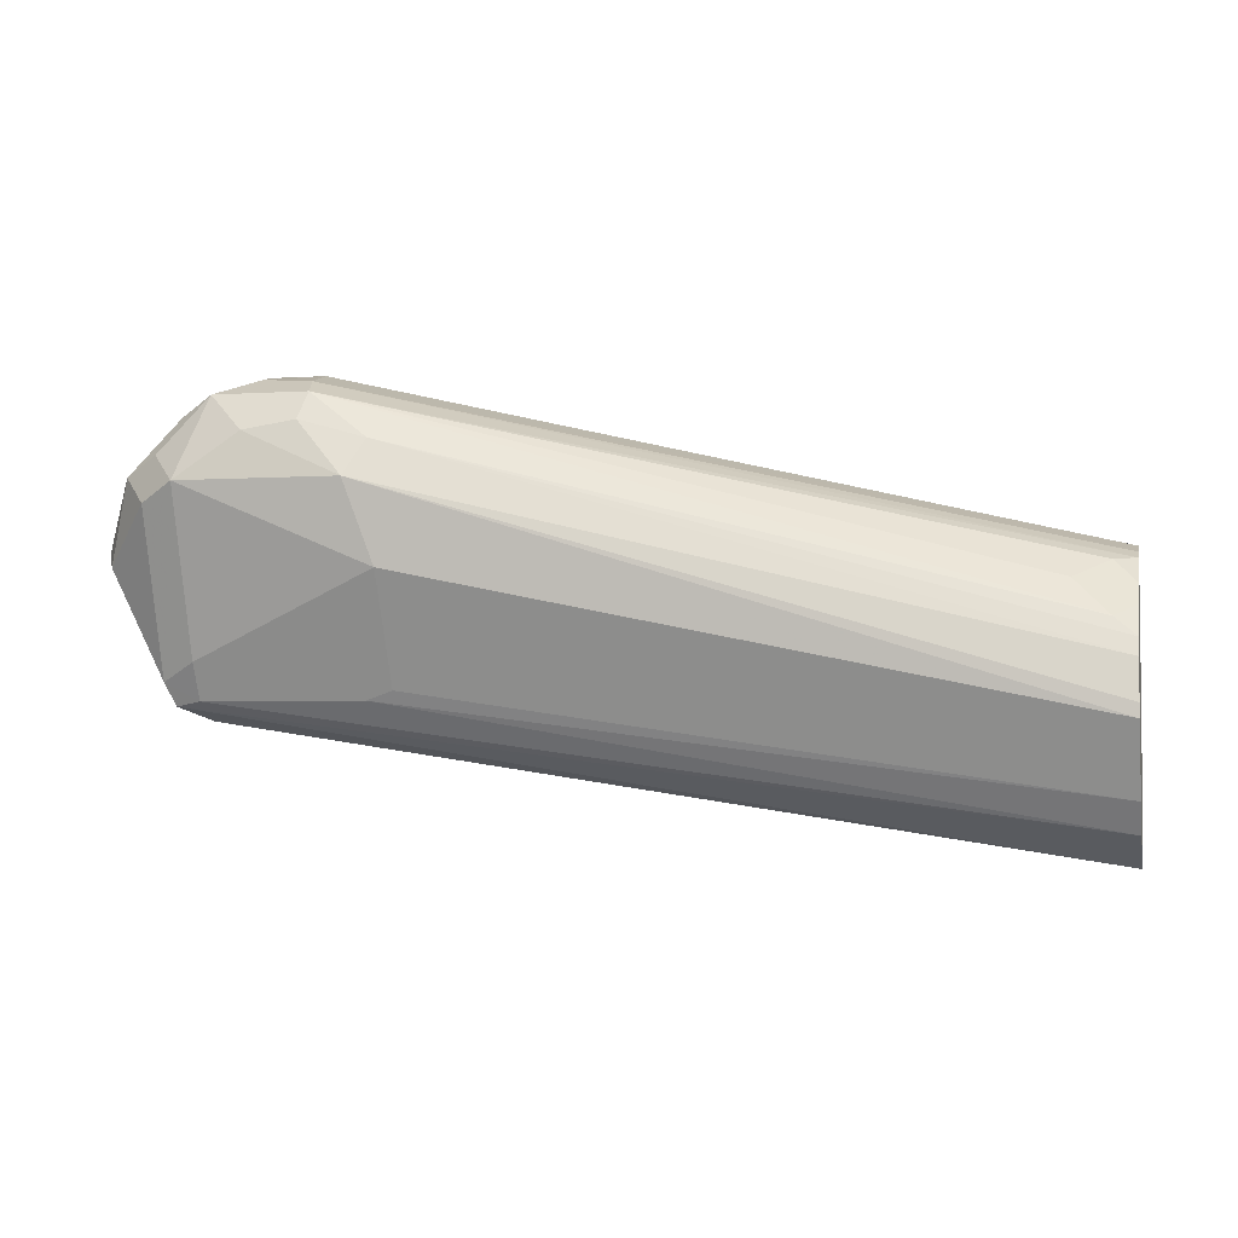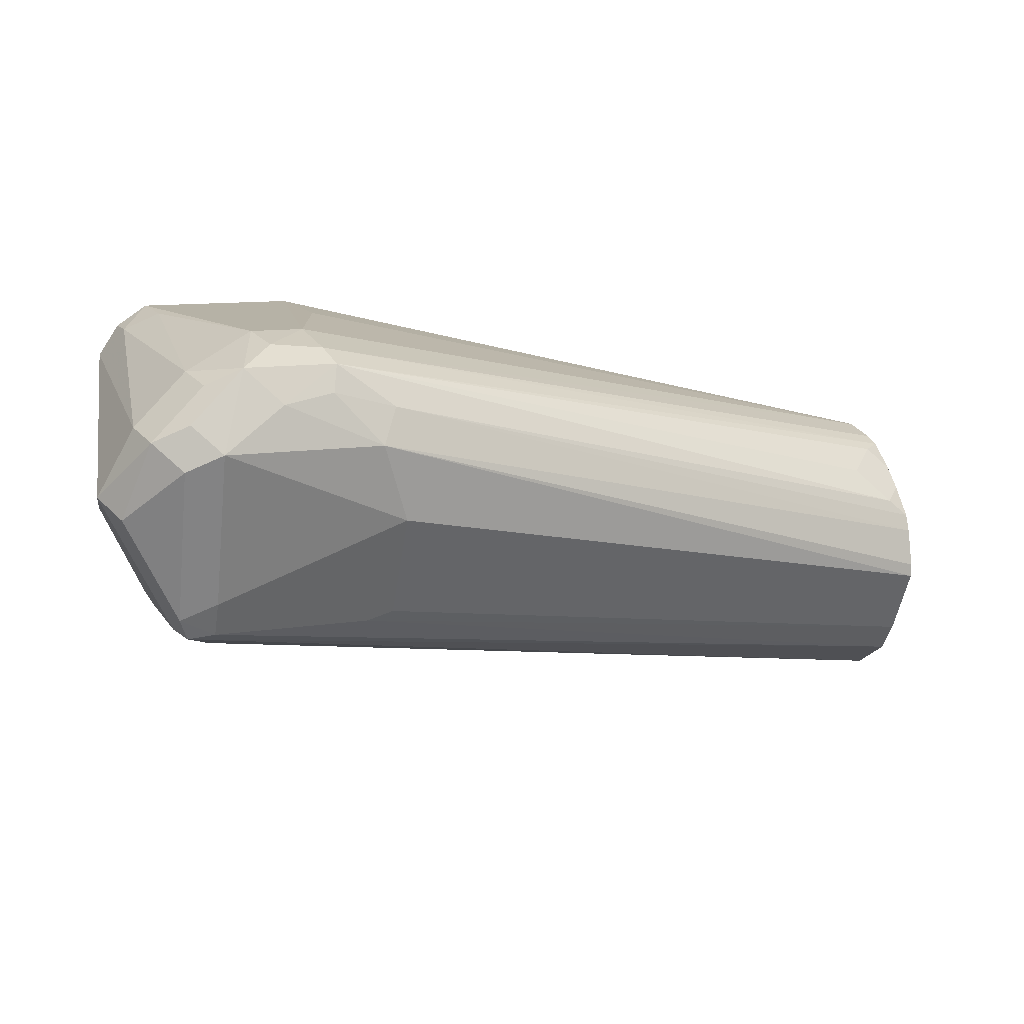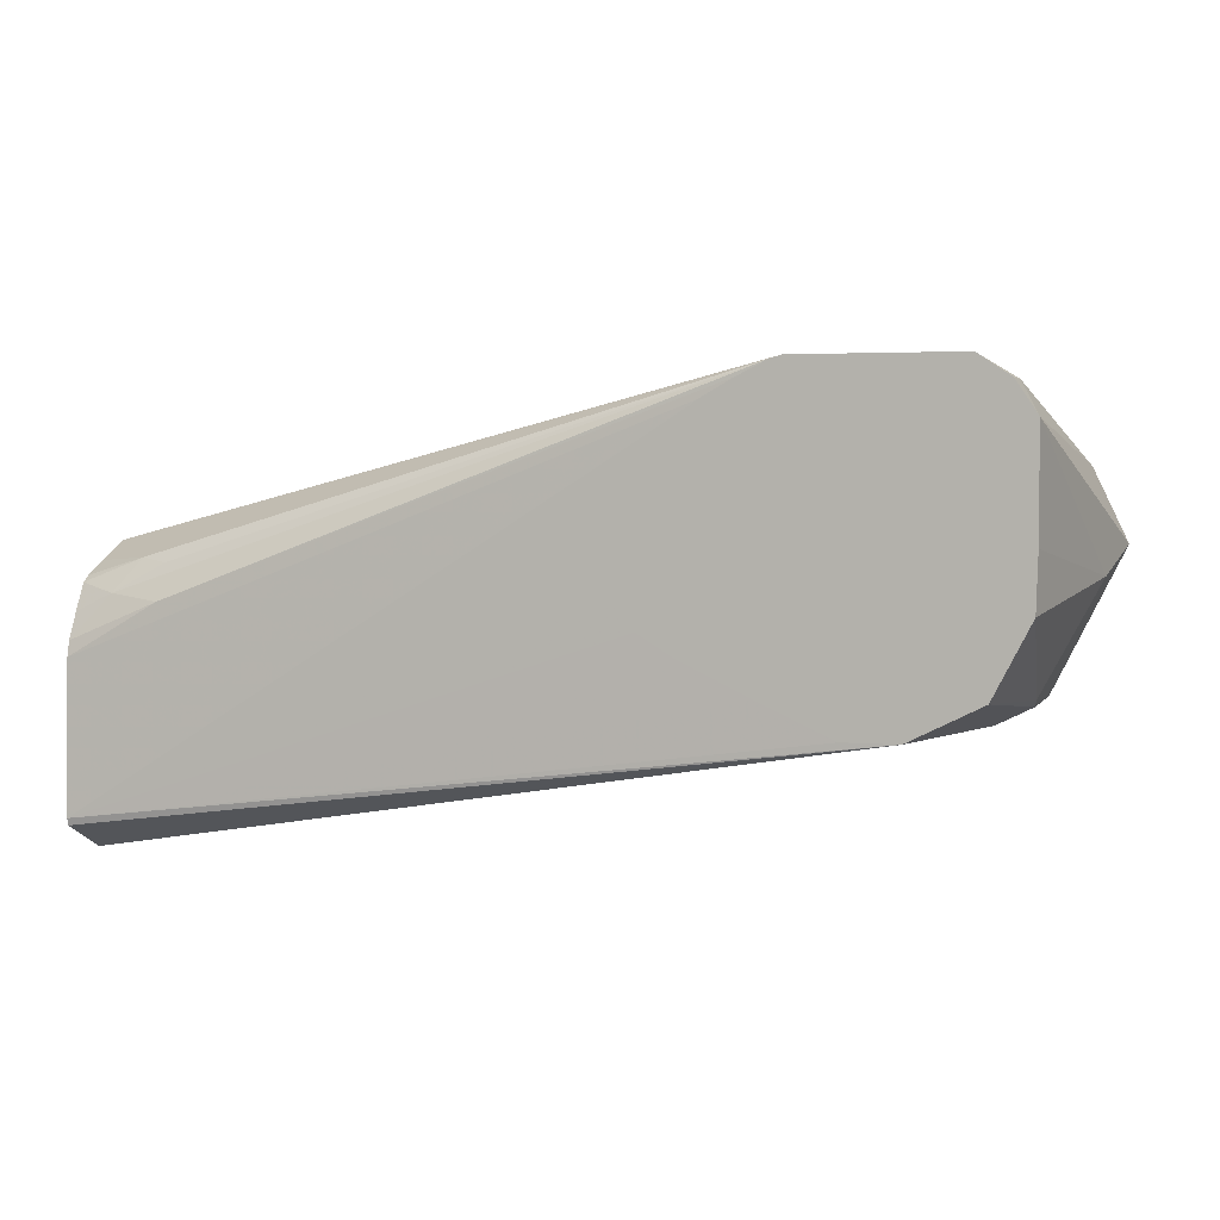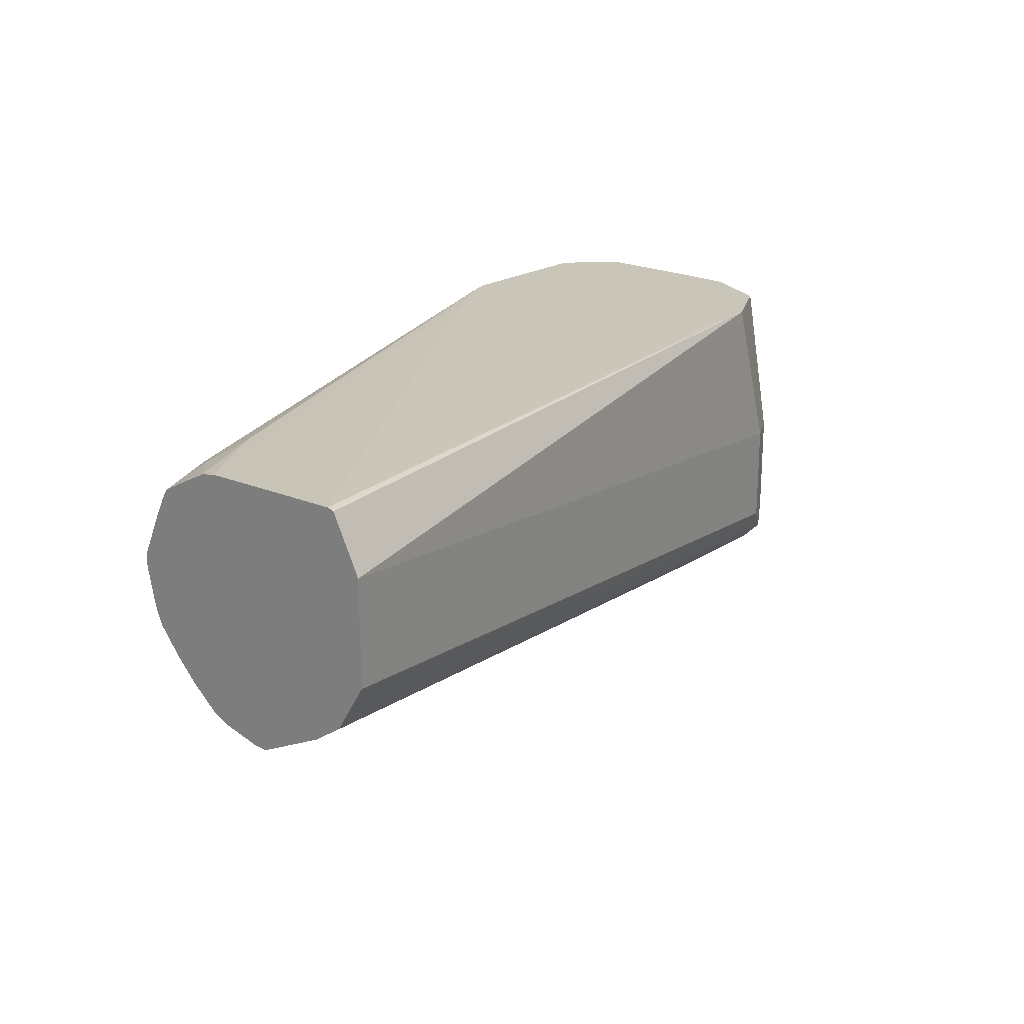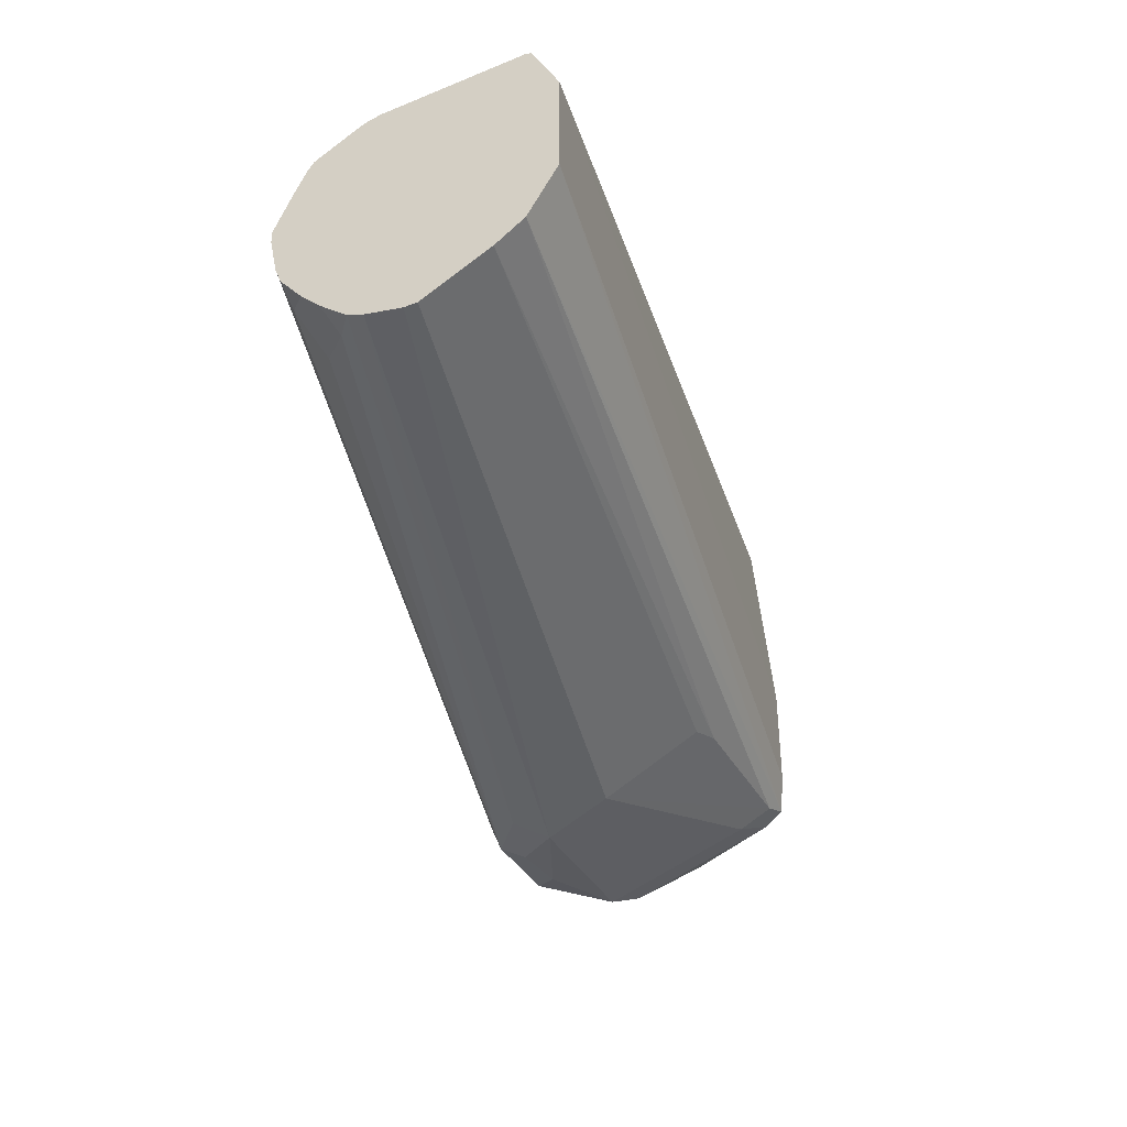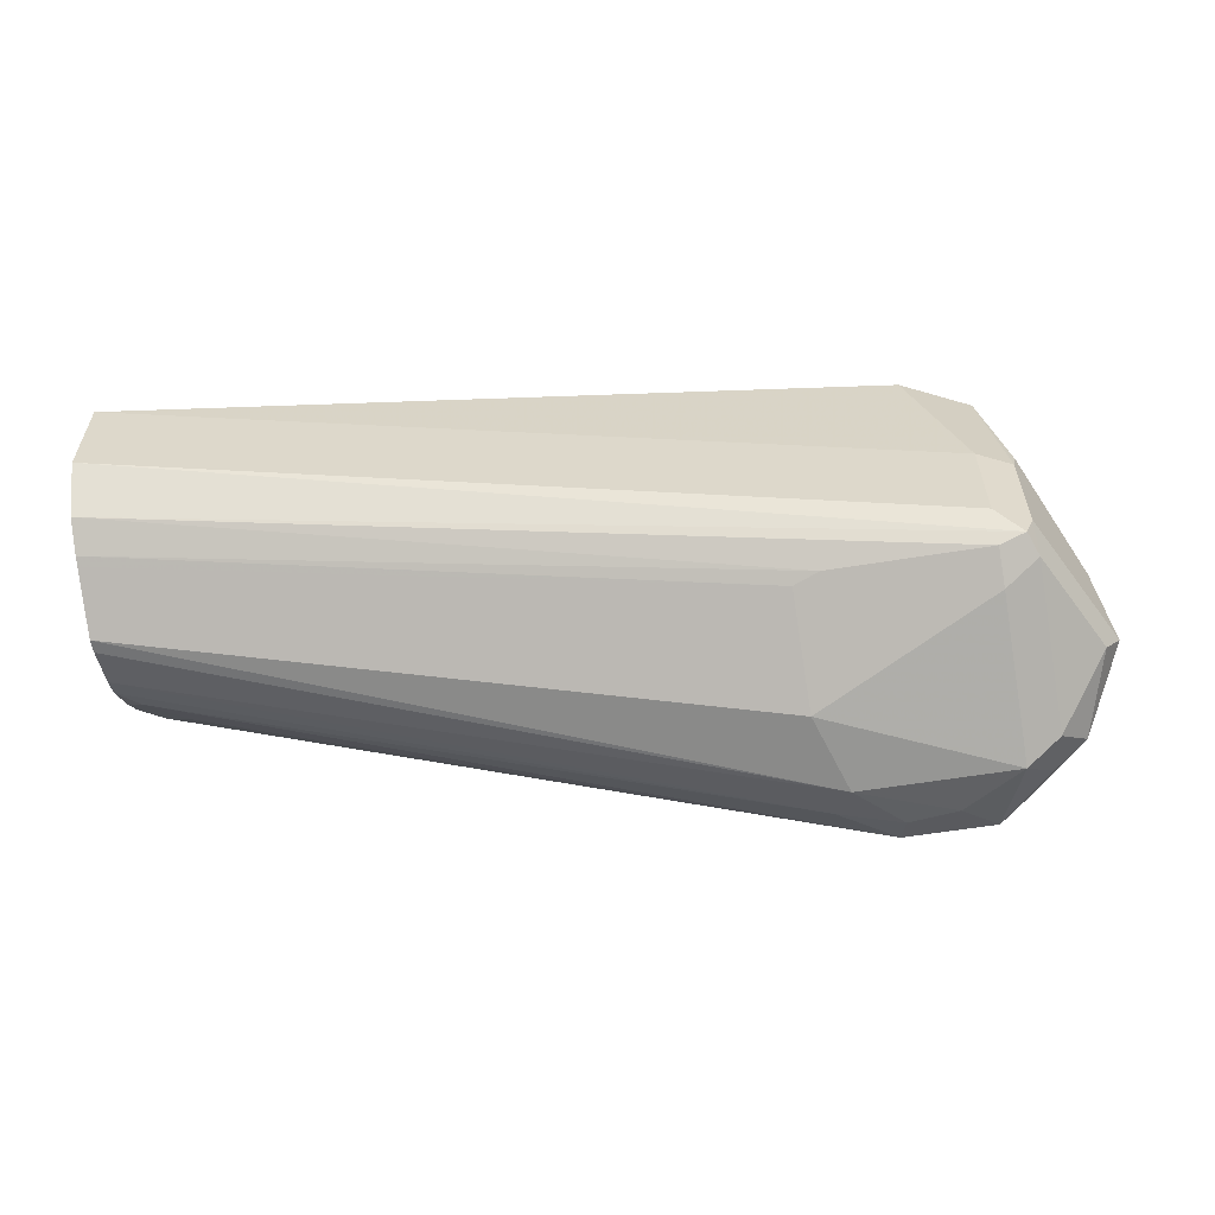
<metadata>
{"format":"obj","ext":"obj","renderer":"f3d","projection":"perspective","resolution":1024,"background":"white","views":[{"elev":-3.3,"azim":-167.0,"up":"+Y"},{"elev":11.5,"azim":159.2,"up":"+Y"},{"elev":3.4,"azim":17.4,"up":"+Y"},{"elev":20.7,"azim":-49.5,"up":"+Z"},{"elev":-37.7,"azim":-63.9,"up":"+Z"},{"elev":-58.6,"azim":9.6,"up":"+Z"}]}
</metadata>
<code>
v 0.5121 0.051 0.04054
v 0.5121 0.06169 0.06172
v 0.5121 0.051 -6.87e-06
v 0.8312 0.1014 -6.87e-06
v 0.8109 0.1014 0.0635
v 0.5121 0.06439 0.06248
v 0.5121 0.06288 -0.01914
v 0.8413 0.1065 -0.05068
v 0.8312 0.1014 -0.04054
v 0.8226 0.1072 0.0635
v 0.8447 0.1081 -6.87e-06
v 0.7906 0.1014 0.0635
v 0.5121 0.1217 0.06081
v 0.7628 0.1141 0.0635
v 0.7362 0.1268 0.0635
v 0.723 0.1351 0.0635
v 0.7149 0.1473 0.0635
v 0.7149 0.1595 0.0635
v 0.7244 0.1804 0.0635
v 0.7416 0.2086 0.0635
v 0.7438 0.2104 0.0635
v 0.5121 0.07435 -0.02703
v 0.7704 0.1081 -0.05406
v 0.8312 0.1081 -0.05406
v 0.8447 0.1149 -0.05406
v 0.8447 0.1081 -0.04054
v 0.838 0.1149 0.0635
v 0.8464 0.1115 0.01013
v 0.5121 0.1275 0.05951
v 0.5474 0.1419 0.06081
v 0.7561 0.2174 0.0635
v 0.5121 0.07783 -0.02877
v 0.7603 0.1115 -0.05574
v 0.7603 0.152 -0.07601
v 0.8312 0.1217 -0.06081
v 0.8447 0.1757 -0.07433
v 0.865 0.1554 -0.05406
v 0.8616 0.147 -0.05068
v 0.8312 0.1825 -0.08109
v 0.8718 0.1622 -0.04054
v 0.8522 0.1422 0.0635
v 0.8667 0.152 -0.01013
v 0.5271 0.1444 0.05575
v 0.5121 0.1376 0.05449
v 0.7673 0.223 0.0635
v 0.5121 0.1014 -0.04054
v 0.7704 0.1825 -0.08109
v 0.8549 0.1858 -0.06419
v 0.8075 0.1994 -0.07771
v 0.8211 0.2129 -0.07095
v 0.8413 0.1926 -0.07095
v 0.8582 0.1892 -0.04729
v 0.8528 0.2041 0.0635
v 0.8528 0.1635 0.0635
v 0.5121 0.1478 0.04904
v 0.5474 0.1554 0.05406
v 0.5373 0.1571 0.05068
v 0.7717 0.2243 0.0635
v 0.5121 0.1622 0.02026
v 0.5121 0.1066 -0.04054
v 0.7636 0.196 -0.07433
v 0.7881 0.2027 -0.07601
v 0.5121 0.1217 -0.0372
v 0.8346 0.2061 -0.06419
v 0.7856 0.2129 -0.07095
v 0.8075 0.2196 -0.05743
v 0.8109 0.223 -0.04054
v 0.838 0.2095 -0.04729
v 0.7881 0.2179 -0.06081
v 0.8447 0.2162 0.0473
v 0.8447 0.2162 0.0635
v 0.5121 0.1502 0.04555
v 0.5121 0.1552 0.03552
v 0.7704 0.223 0.02026
v 0.5121 0.1622 0.01504
v 0.8325 0.2243 0.0635
v 0.7906 0.223 -0.04054
v 0.5121 0.1282 -0.03466
v 0.5204 0.1352 -0.03378
v 0.5339 0.1487 -0.02703
v 0.5204 0.1554 -0.01351
v 0.5121 0.1563 -0.006546
v 0.8312 0.223 0.04054
v 0.5121 0.1588 -6.87e-06
v 0.5121 0.1393 -0.0255
v 0.5121 0.1471 -0.01766
f 43 56 57
f 43 45 56
f 43 57 55
f 48 64 68
f 42 53 54
f 45 58 59
f 41 42 54
f 43 55 44
f 45 59 57
f 48 51 50
f 46 60 47
f 47 61 62
f 47 62 49
f 47 60 63
f 47 63 61
f 48 50 64
f 40 53 42
f 45 57 56
f 40 52 53
f 29 43 44
f 39 47 49
f 48 68 52
f 28 40 42
f 28 42 41
f 29 30 43
f 30 31 45
f 30 45 43
f 32 46 33
f 33 46 34
f 34 39 35
f 34 46 47
f 36 48 37
f 36 39 48
f 37 48 40
f 37 40 38
f 39 49 50
f 39 50 51
f 39 51 48
f 40 48 52
f 49 62 65
f 79 85 86
f 50 66 67
f 65 82 69
f 66 77 67
f 66 69 77
f 67 76 83
f 67 83 68
f 68 83 70
f 69 82 84
f 69 84 75
f 69 75 77
f 70 83 76
f 70 76 71
f 74 77 75
f 78 85 79
f 79 86 80
f 80 86 81
f 81 86 82
f 27 28 41
f 65 81 82
f 65 80 81
f 65 79 80
f 61 79 65
f 50 67 68
f 50 68 64
f 50 65 69
f 50 69 66
f 52 70 53
f 52 68 70
f 53 70 71
f 55 57 72
f 49 65 50
f 57 59 73
f 58 74 75
f 58 75 59
f 58 76 67
f 58 67 77
f 58 77 74
f 61 65 62
f 61 63 78
f 61 78 79
f 57 73 72
f 26 40 28
f 34 47 39
f 25 39 36
f 1 4 5
f 1 5 2
f 2 5 6
f 3 7 8
f 3 8 9
f 4 10 5
f 4 9 26
f 4 26 11
f 4 11 10
f 5 10 27
f 5 27 41
f 5 41 54
f 5 54 53
f 5 53 71
f 5 71 76
f 5 76 58
f 5 58 45
f 1 9 4
f 1 3 9
f 1 7 3
f 1 22 7
f 1 2 6
f 1 6 13
f 1 13 29
f 1 29 44
f 1 44 55
f 1 55 72
f 1 72 73
f 1 73 59
f 5 45 31
f 1 59 75
f 1 82 86
f 1 86 85
f 1 85 78
f 1 78 63
f 1 63 60
f 1 60 46
f 1 46 32
f 1 32 22
f 1 84 82
f 5 31 21
f 1 75 84
f 5 20 19
f 10 11 27
f 11 26 28
f 11 28 27
f 13 21 30
f 13 30 29
f 21 31 30
f 22 32 33
f 26 38 40
f 22 33 23
f 23 33 34
f 23 34 24
f 24 35 25
f 25 36 37
f 25 37 38
f 25 38 26
f 25 35 39
f 5 21 20
f 8 26 9
f 8 25 26
f 24 34 35
f 7 24 8
f 5 19 18
f 8 24 25
f 5 18 17
f 5 17 16
f 5 16 15
f 5 14 12
f 5 12 6
f 6 12 14
f 6 14 15
f 5 15 14
f 6 15 16
f 6 16 17
f 6 17 18
f 7 23 24
f 6 18 19
f 6 19 20
f 6 20 21
f 6 21 13
f 7 22 23

</code>
